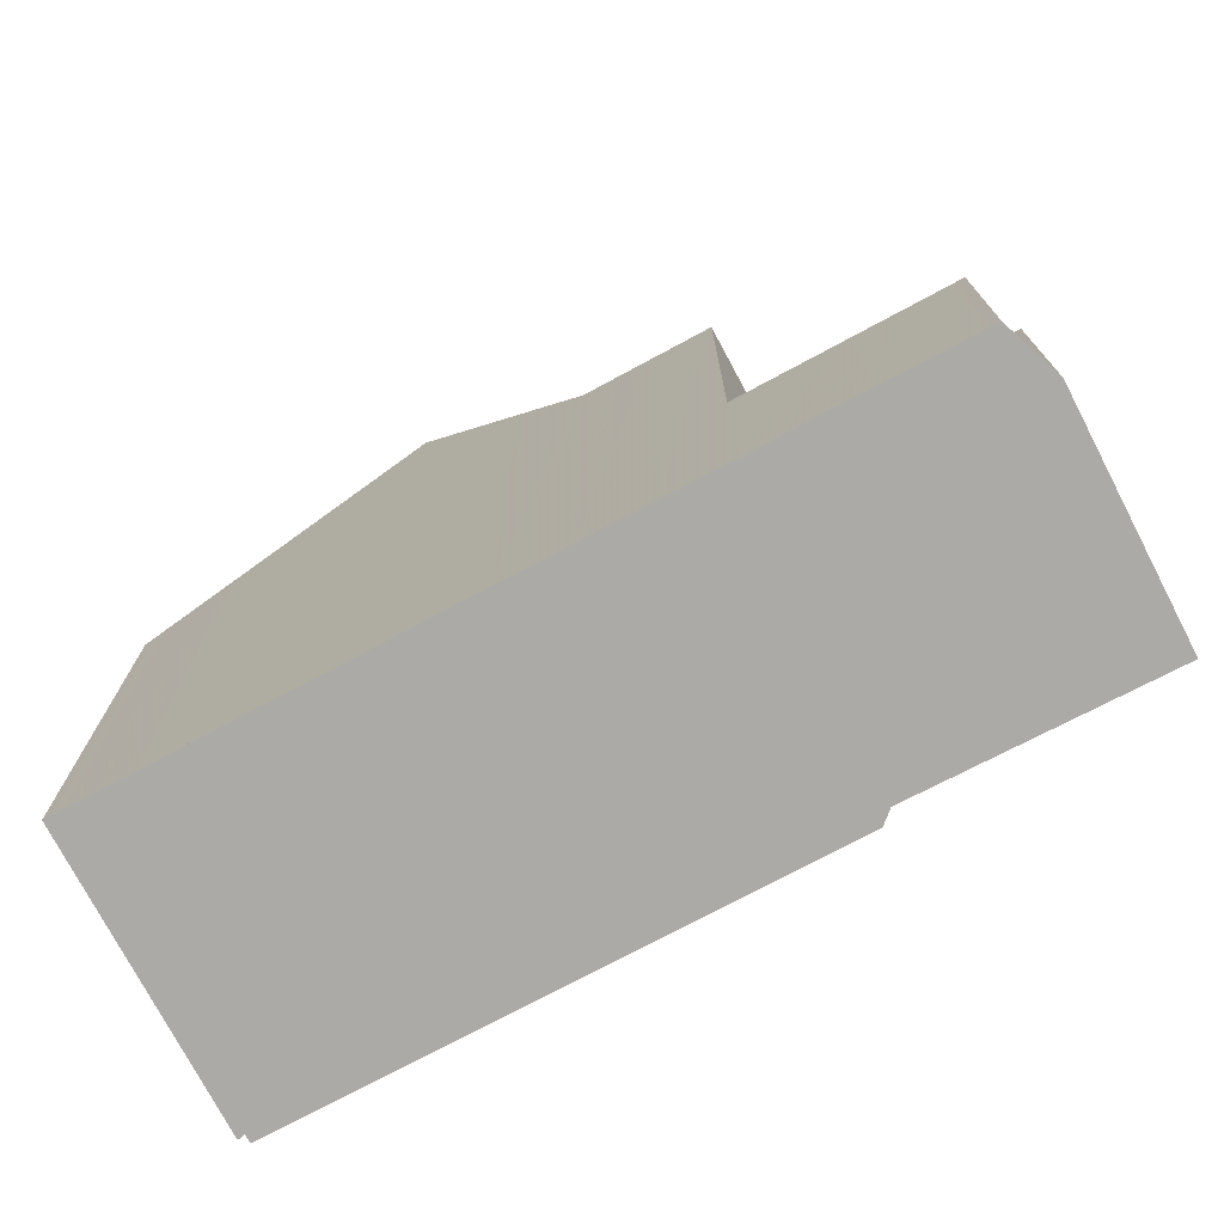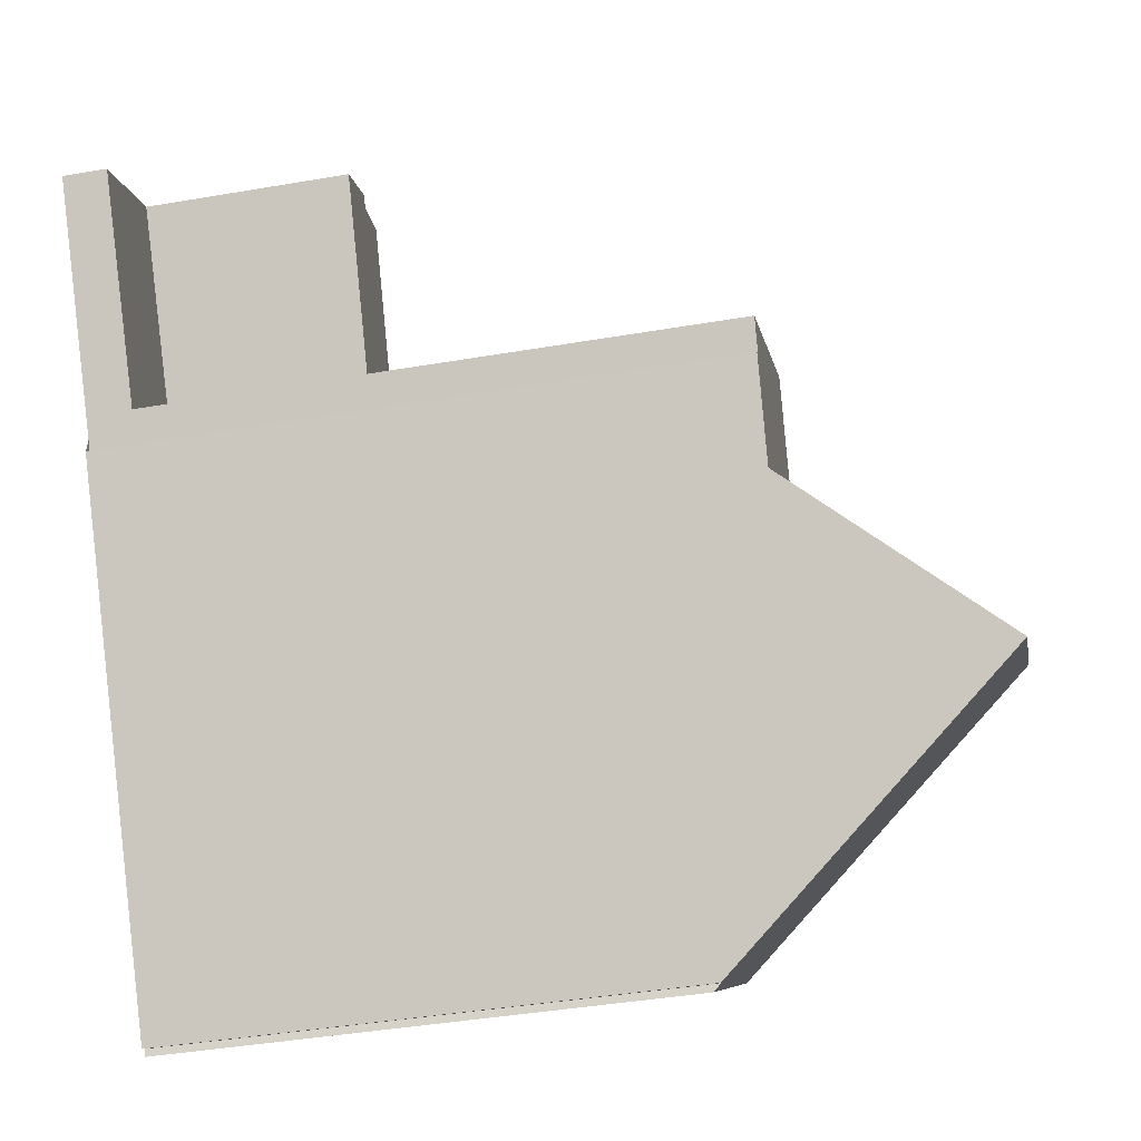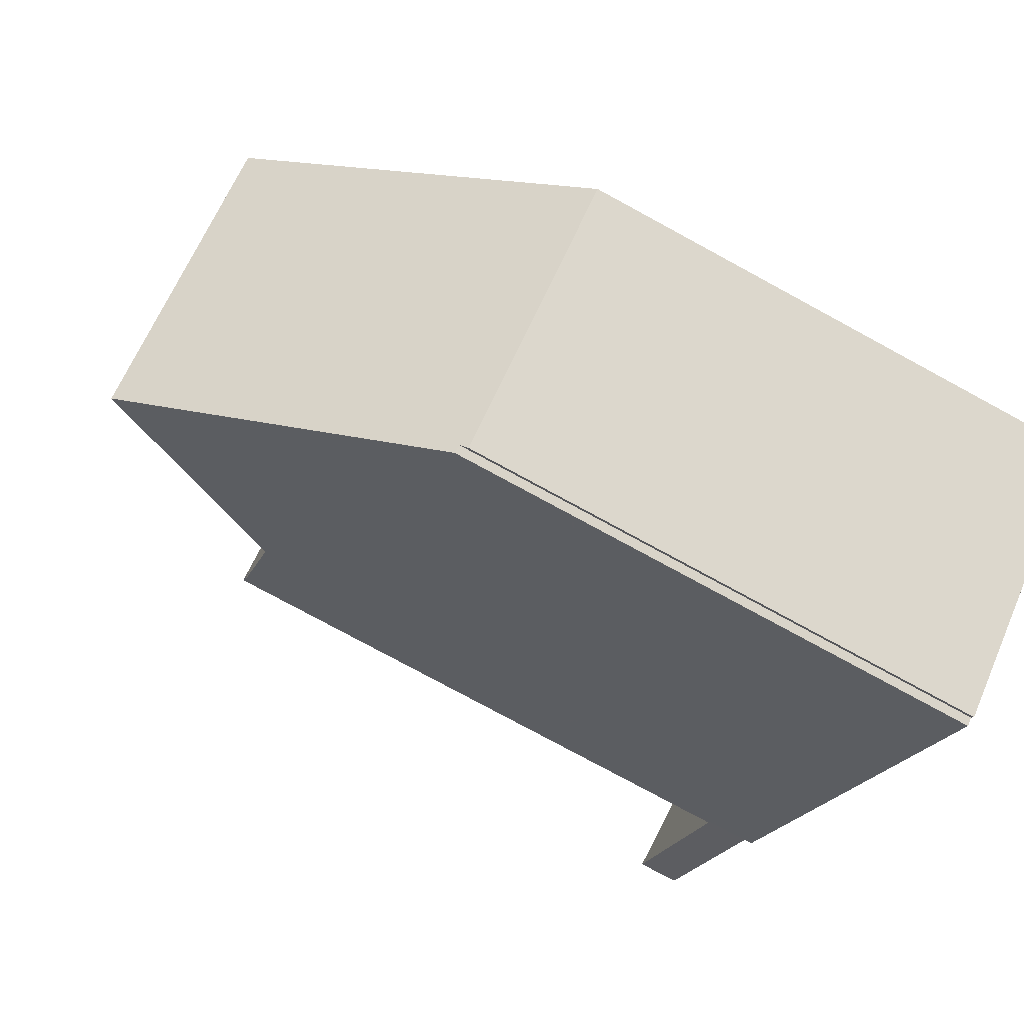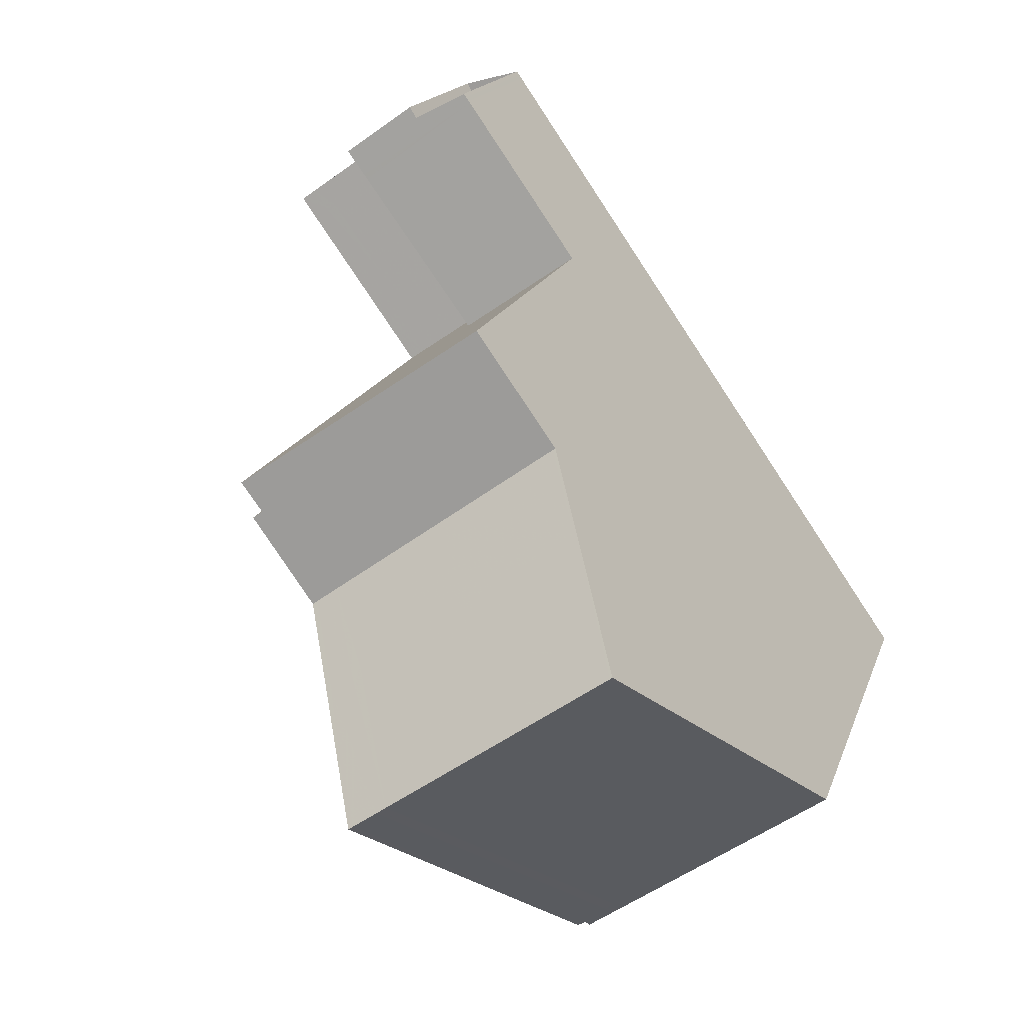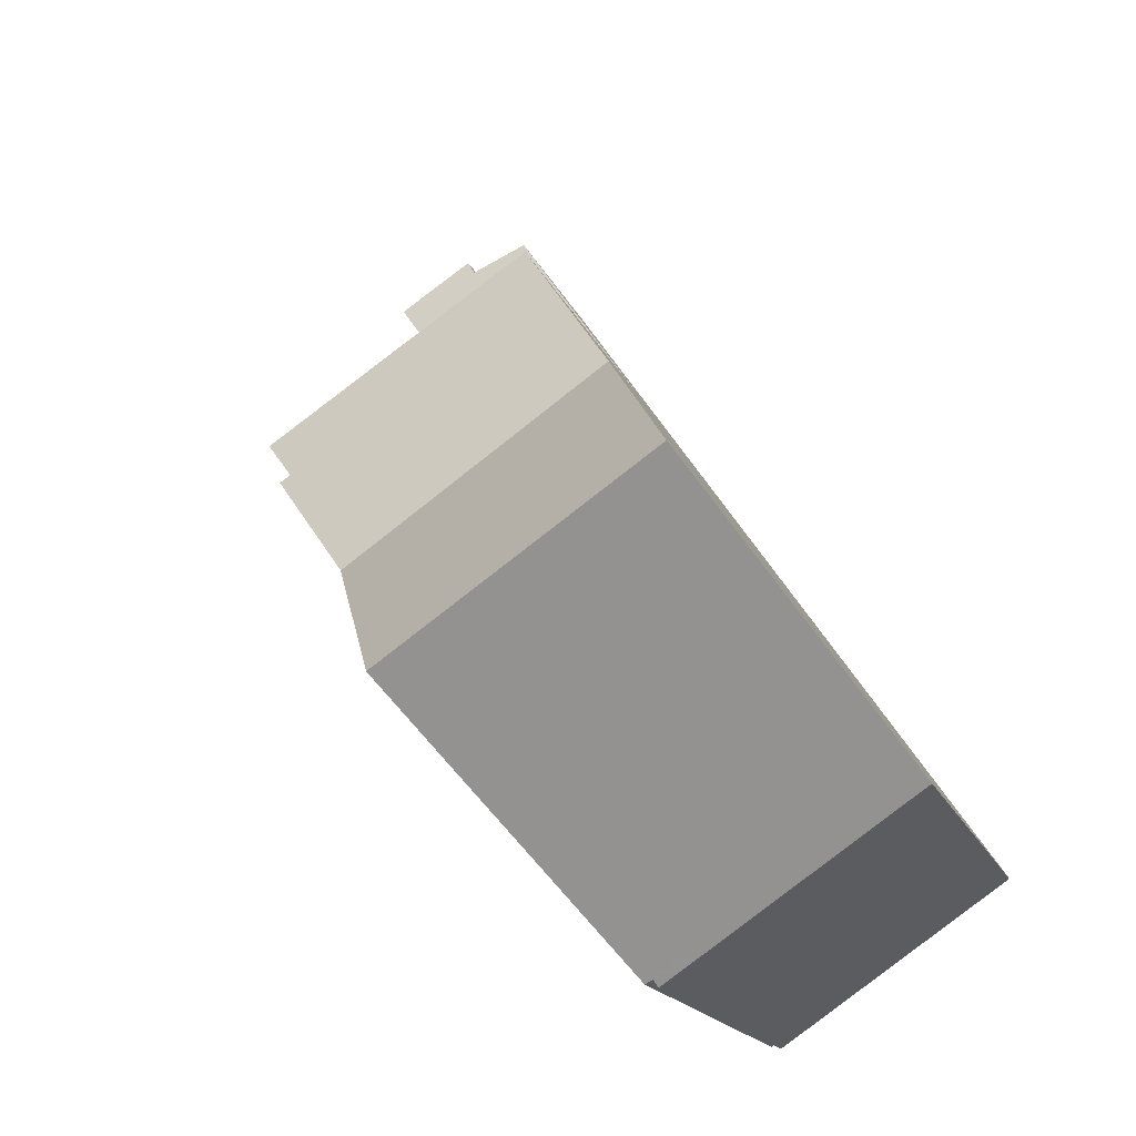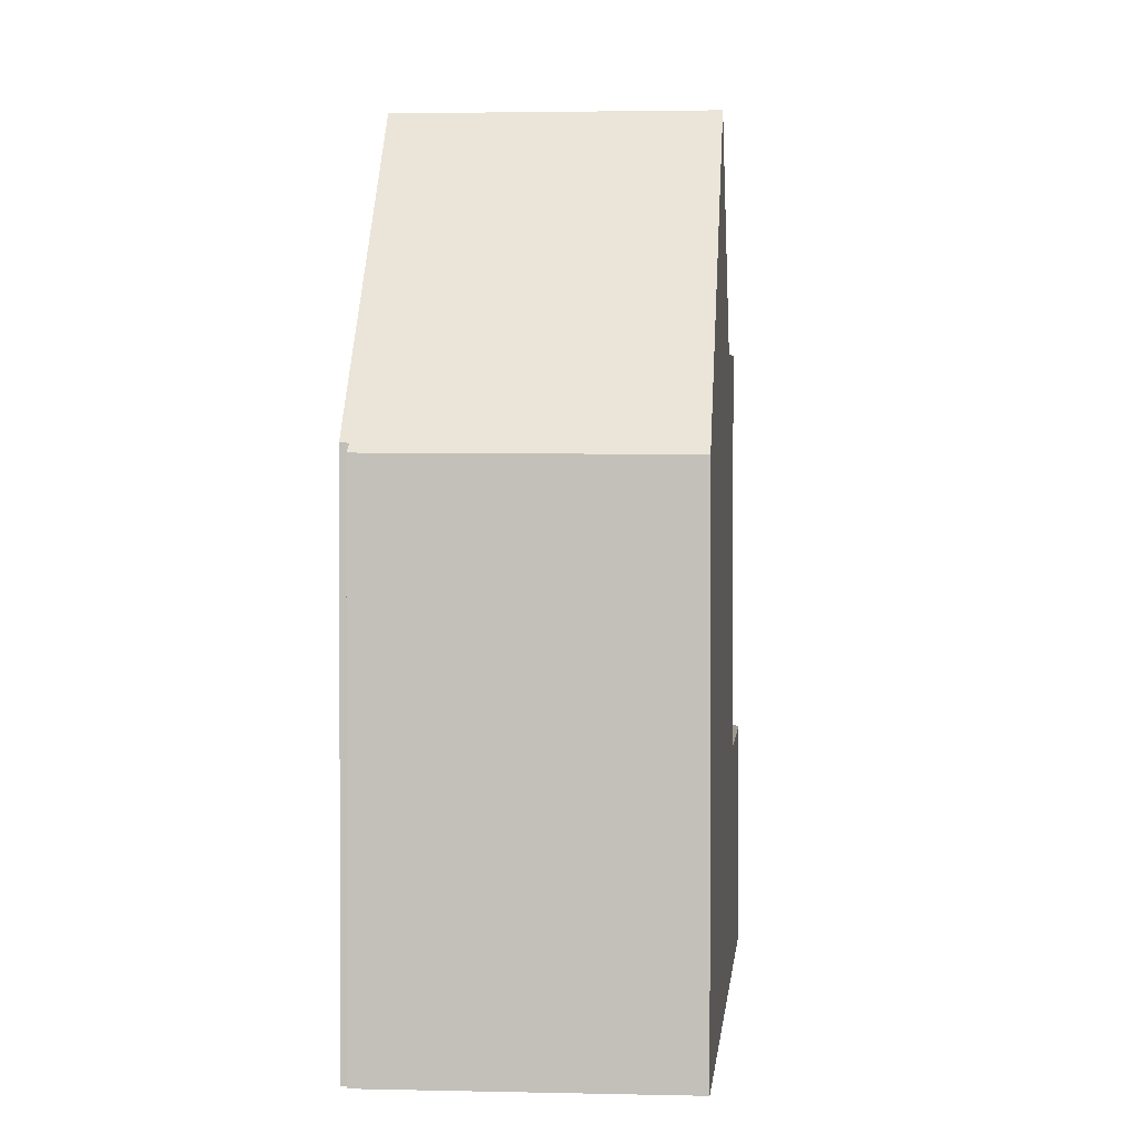
<metadata>
{"format":"obj","ext":"obj","renderer":"f3d","projection":"perspective","resolution":1024,"background":"white","views":[{"elev":-75.8,"azim":152.6,"up":"+Z"},{"elev":-41.8,"azim":-78.3,"up":"+Y"},{"elev":-77.8,"azim":61.5,"up":"+Y"},{"elev":16.1,"azim":14.6,"up":"+Y"},{"elev":-15.8,"azim":16.0,"up":"+Y"},{"elev":1.6,"azim":39.7,"up":"+Z"}]}
</metadata>
<code>
v -563.8 -1231 7.155
v -567.2 -1234 7.179
v -567.3 -1234 7.293
v -567.4 -1234 7.3
v -571 -1222 3.256
v -570.9 -1223 3.252
v -570.2 -1222 3.199
v -571.7 -1227 8.693
v -571.5 -1227 8.69
v -573.7 -1224 0.6088
v -569.4 -1231 11.48
v -566 -1228 11.47
v -568 -1233 8.502
v -564.5 -1230 8.426
v -566 -1228 11.47
v -569.4 -1231 11.48
v -570.8 -1229 8.651
v -567.4 -1226 8.578
v -570.8 -1229 8.649
v -569.4 -1231 11.48
v -567.5 -1226 8.579
v -566 -1228 11.47
v -566.9 -1227 9.697
v -570.2 -1229 9.778
v -566.9 -1227 9.696
v -570.1 -1222 3.197
v -567.4 -1226 8.578
v -570.8 -1229 8.651
v -568.5 -1225 6.436
v -571.8 -1227 6.429
v -572 -1223 2.738
v -572 -1223 3.331
v -571.7 -1224 3.321
v -571.8 -1227 3.401
v -568.5 -1225 3.146
v -568.5 -1225 8.633
v -571.8 -1227 8.705
v -573.5 -1225 0.61
v -573.5 -1225 0.6101
v -571.8 -1227 0.6192
v -570.1 -1226 0.4681
v -571.7 -1223 0.4589
v -571.5 -1227 0.5906
v -573.1 -1224 0.5814
v -571.6 -1227 0.6018
v -571.8 -1227 0.6192
v -572 -1223 0.4575
v -571.8 -1223 3.324
v -571.8 -1223 3.159
v -570.1 -1222 3.198
v -571.8 -1223 0.4587
v -570.8 -1229 8.649
v -571.6 -1227 8.692
v -567.9 -1233 8.5
v -567.3 -1234 7.295
v -569.4 -1231 11.48
v -567.5 -1226 8.579
v -570.2 -1222 3.202
v -570.2 -1222 3.201
v -564.5 -1230 8.426
v -563.9 -1231 7.155
v -570.1 -1222 3.199
v -566 -1228 11.47
v -568.5 -1225 8.634
v -568.5 -1225 3.148
v -568.5 -1225 6.436
v -570.3 -1229 9.779
v -571.7 -1223 3.23
v -571.7 -1223 3.322
v -571.7 -1223 0.4589
v -570.5 -1223 3.232
v -570.1 -1222 3.199
v -570.1 -1222 3.196
v -571 -1224 0.4631
v -571 -1224 3.298
v -571 -1224 0.4631
v -572.4 -1225 0.5857
v -572.7 -1226 0.6144
v -569.4 -1223 3.176
v -569.4 -1223 3.174
v -568.5 -1225 3.148
v -568.5 -1225 3.146
v -568.5 -1225 8.634
v -568.5 -1225 8.633
v -570.1 -1226 0.4681
v -570.1 -1226 3.269
v -571.8 -1227 8.705
v -571.8 -1223 3.324
v -572 -1223 3.331
v -565.3 -1232 7.166
v -566 -1231 8.459
v -567.5 -1229 11.47
v -570.1 -1226 8.668
v -567.5 -1229 11.47
v -569 -1227 8.611
v -570.1 -1226 0.4681
v -570.1 -1226 6.433
v -570.1 -1226 3.269
v -569 -1227 8.611
v -568.4 -1228 9.734
v -571.7 -1223 3.322
v -571.8 -1223 0.4587
v -572 -1223 0.4575
v -570.1 -1226 8.668
v -571.7 -1224 3.321
v -570.1 -1226 3.269
v -571 -1224 3.298
v -571.5 -1227 8.698
v -568.9 -1230 11.48
v -570.4 -1228 8.641
v -571.5 -1227 0.5906
v -571.5 -1227 6.43
v -571.5 -1227 3.376
v -570.4 -1228 8.641
v -569.8 -1229 9.768
v -571.5 -1227 8.698
v -566.7 -1233 7.176
v -567.4 -1232 8.49
v -568.9 -1230 11.48
v -573.1 -1224 0.5813
v -573.4 -1224 0.5801
v -571.3 -1228 8.676
v -571.4 -1228 8.678
v -569.5 -1227 8.639
v -570.9 -1228 8.668
v -568 -1225 8.606
v -568 -1225 8.605
v -563.9 -1231 7.296
v -565.4 -1232 7.307
v -563.9 -1231 7.296
v -567.3 -1234 7.321
v -567.4 -1234 7.321
v -566.8 -1233 7.317
v -571.6 -1227 8.701
v -570.5 -1228 8.643
v -571.6 -1227 0.6018
v -571.6 -1227 6.429
v -571.6 -1227 3.386
v -570.5 -1228 8.643
v -569.9 -1229 9.771
v -569.1 -1230 11.48
v -572.5 -1226 0.5969
v -566.9 -1233 7.318
v -567.5 -1233 8.492
v -569.1 -1230 11.48
v -573.3 -1224 0.5926
v -573.5 -1224 0.5914
v -573.3 -1224 0.5926
v -571 -1228 8.671
v -571.6 -1227 8.701
v -566.9 -1233 7.177
v -565.5 -1232 7.404
v -564 -1231 7.432
v -564 -1231 7.432
v -567.4 -1234 7.367
v -567.3 -1234 7.368
v -567 -1233 7.375
v -566.8 -1233 7.378
v -563.9 -1231 7.155
v -563.8 -1231 7.155
v -563.8 -1231 0
v -563.9 -1231 0
v -567.3 -1234 7.293
v -567.2 -1234 7.179
v -567.2 -1234 0
v -567.3 -1234 -8.882e-16
v -567.3 -1234 7.295
v -567.3 -1234 7.293
v -567.3 -1234 -8.882e-16
v -567.3 -1234 0
v -567.4 -1234 7.321
v -567.4 -1234 7.3
v -567.4 -1234 0
v -567.4 -1234 -8.882e-16
v -570.9 -1223 3.252
v -571 -1222 3.256
v -571 -1222 4.441e-16
v -570.9 -1223 0
v -570.2 -1222 3.202
v -570.9 -1223 3.252
v -570.9 -1223 0
v -570.2 -1222 0
v -570.1 -1222 3.198
v -570.2 -1222 3.199
v -570.2 -1222 0
v -570.1 -1222 4.441e-16
v -571.6 -1227 8.692
v -571.7 -1227 8.693
v -571.7 -1227 0
v -571.6 -1227 0
v -571.8 -1227 8.705
v -571.5 -1227 8.69
v -571.5 -1227 0
v -571.8 -1227 0
v -573.5 -1224 0.5914
v -573.7 -1224 0.6088
v -573.7 -1224 0
v -573.5 -1224 0
v -564.5 -1230 8.426
v -566 -1228 11.47
v -566 -1228 1.776e-15
v -564.5 -1230 1.776e-15
v -569.4 -1231 11.48
v -568 -1233 8.502
v -568 -1233 0
v -569.4 -1231 0
v -564 -1231 7.432
v -564.5 -1230 8.426
v -564.5 -1230 1.776e-15
v -564 -1231 0
v -570.3 -1229 9.779
v -569.4 -1231 11.48
v -569.4 -1231 0
v -570.3 -1229 0
v -566.9 -1227 9.696
v -567.4 -1226 8.578
v -567.4 -1226 0
v -566.9 -1227 0
v -566 -1228 11.47
v -566.9 -1227 9.696
v -566.9 -1227 0
v -566 -1228 1.776e-15
v -570.1 -1222 3.196
v -570.1 -1222 3.197
v -570.1 -1222 0
v -570.1 -1222 0
v -571.4 -1228 8.678
v -570.8 -1229 8.651
v -570.8 -1229 0
v -571.4 -1228 0
v -573.7 -1224 0.6088
v -573.5 -1225 0.61
v -573.5 -1225 0
v -573.7 -1224 0
v -573.5 -1225 0.61
v -573.5 -1225 0.6101
v -573.5 -1225 0
v -573.5 -1225 0
v -572.7 -1226 0.6144
v -571.8 -1227 0.6192
v -571.8 -1227 0
v -572.7 -1226 0
v -570.1 -1222 3.197
v -570.1 -1222 3.198
v -570.1 -1222 4.441e-16
v -570.1 -1222 0
v -571.5 -1227 8.69
v -571.6 -1227 8.692
v -571.6 -1227 0
v -571.5 -1227 0
v -567.4 -1234 7.3
v -567.3 -1234 7.295
v -567.3 -1234 0
v -567.4 -1234 0
v -570.2 -1222 3.199
v -570.2 -1222 3.202
v -570.2 -1222 0
v -570.2 -1222 0
v -565.3 -1232 7.166
v -563.9 -1231 7.155
v -563.9 -1231 0
v -565.3 -1232 8.882e-16
v -570.8 -1229 8.651
v -570.3 -1229 9.779
v -570.3 -1229 0
v -570.8 -1229 0
v -569.4 -1223 3.174
v -570.1 -1222 3.196
v -570.1 -1222 0
v -569.4 -1223 0
v -573.5 -1225 0.6101
v -572.7 -1226 0.6144
v -572.7 -1226 0
v -573.5 -1225 0
v -568.5 -1225 3.146
v -569.4 -1223 3.174
v -569.4 -1223 0
v -568.5 -1225 4.441e-16
v -568 -1225 8.605
v -568.5 -1225 8.633
v -568.5 -1225 0
v -568 -1225 0
v -571 -1222 3.256
v -572 -1223 3.331
v -572 -1223 0
v -571 -1222 4.441e-16
v -566.7 -1233 7.176
v -565.3 -1232 7.166
v -565.3 -1232 8.882e-16
v -566.7 -1233 0
v -566.9 -1233 7.177
v -566.7 -1233 7.176
v -566.7 -1233 0
v -566.9 -1233 8.882e-16
v -572 -1223 0.4575
v -573.4 -1224 0.5801
v -573.4 -1224 0
v -572 -1223 0
v -571.7 -1227 8.693
v -571.4 -1228 8.678
v -571.4 -1228 0
v -571.7 -1227 0
v -567.4 -1226 8.578
v -568 -1225 8.605
v -568 -1225 0
v -567.4 -1226 0
v -563.8 -1231 7.155
v -563.9 -1231 7.296
v -563.9 -1231 8.882e-16
v -563.8 -1231 0
v -567.4 -1234 7.367
v -567.4 -1234 7.321
v -567.4 -1234 -8.882e-16
v -567.4 -1234 0
v -573.4 -1224 0.5801
v -573.5 -1224 0.5914
v -573.5 -1224 0
v -573.4 -1224 0
v -567.2 -1234 7.179
v -566.9 -1233 7.177
v -566.9 -1233 8.882e-16
v -567.2 -1234 0
v -563.9 -1231 7.296
v -564 -1231 7.432
v -564 -1231 0
v -563.9 -1231 8.882e-16
v -568 -1233 8.502
v -567.4 -1234 7.367
v -567.4 -1234 0
v -568 -1233 0
v -573.7 -1224 0
v -571 -1222 0
v -570.9 -1223 0
v -570.2 -1222 0
v -563.8 -1231 0
v -567.2 -1234 0
v -567.3 -1234 0
v -567.4 -1234 0
v -571.7 -1227 0
v -571.5 -1227 0
f 156 131 132 155
f 49 31 32 48
f 54 13 11 56
f 23 21 18 25
f 67 17 19 24
f 140 24 19 139
f 141 20 24 140
f 25 15 22 23
f 88 59 62 71 101
f 66 29 35 65
f 64 36 29 66
f 76 41 43 77
f 142 77 43 45
f 51 47 31 49
f 69 33 68
f 89 5 6 58 59 88
f 74 70 68 33 75
f 123 8 53 122
f 153 128 129 152
f 92 63 60 91
f 58 7 50 59
f 154 130 128 153
f 63 12 14 60
f 59 50 26 62
f 138 34 30 137
f 137 30 37 134
f 136 46 34 138
f 71 62 72
f 72 62 26 73
f 24 20 16 67
f 68 49 48 69
f 70 51 49 68
f 101 71 105
f 107 79 81 106
f 81 79 80 82
f 126 83 84 127
f 149 122 53 9 87 150
f 77 44 42 76
f 148 44 77 142
f 105 71 72 79 107
f 79 72 73 80
f 85 74 75 86
f 152 129 133 158
f 119 92 91 118
f 97 66 65 98
f 93 64 66 97
f 99 21 23 100
f 100 23 22 94
f 121 103 102 120
f 120 102 42 44
f 124 104 83 126
f 112 97 98 113
f 108 93 97 112
f 114 99 100 115
f 115 100 94 109
f 158 133 143 157
f 145 119 118 144
f 147 121 120 146
f 146 120 44 148
f 113 98 96 111
f 125 116 104 124
f 122 52 28 123
f 124 95 110 125
f 126 57 95 124
f 127 27 57 126
f 135 52 122 149
f 128 61 90 129
f 130 1 61 128
f 131 55 4 132
f 143 133 117 151
f 129 90 117 133
f 137 112 113 138
f 134 108 112 137
f 139 114 115 140
f 140 115 109 141
f 45 40 78 142
f 157 143 131 156
f 144 54 56 145
f 146 38 10 147
f 148 39 38 146
f 149 125 110 135
f 151 2 3 55 131 143
f 138 113 111 136
f 150 116 125 149
f 142 78 39 148
f 152 91 60 153
f 153 60 14 154
f 155 13 54 156
f 157 144 118 158
f 158 118 91 152
f 156 54 144 157
f 160 161 162 159
f 164 165 166 163
f 168 169 170 167
f 172 173 174 171
f 176 177 178 175
f 180 181 182 179
f 184 185 186 183
f 188 189 190 187
f 192 193 194 191
f 196 197 198 195
f 200 201 202 199
f 204 205 206 203
f 208 209 210 207
f 212 213 214 211
f 216 217 218 215
f 220 221 222 219
f 224 225 226 223
f 228 229 230 227
f 232 233 234 231
f 236 237 238 235
f 240 241 242 239
f 244 245 246 243
f 248 249 250 247
f 252 253 254 251
f 256 257 258 255
f 260 261 262 259
f 264 265 266 263
f 268 269 270 267
f 272 273 274 271
f 276 277 278 275
f 280 281 282 279
f 284 285 286 283
f 288 289 290 287
f 292 293 294 291
f 296 297 298 295
f 300 301 302 299
f 304 305 306 303
f 308 309 310 307
f 312 313 314 311
f 316 317 318 315
f 320 321 322 319
f 324 325 326 323
f 328 329 330 327
f 332 333 334 335 336 337 338 339 340 331

</code>
